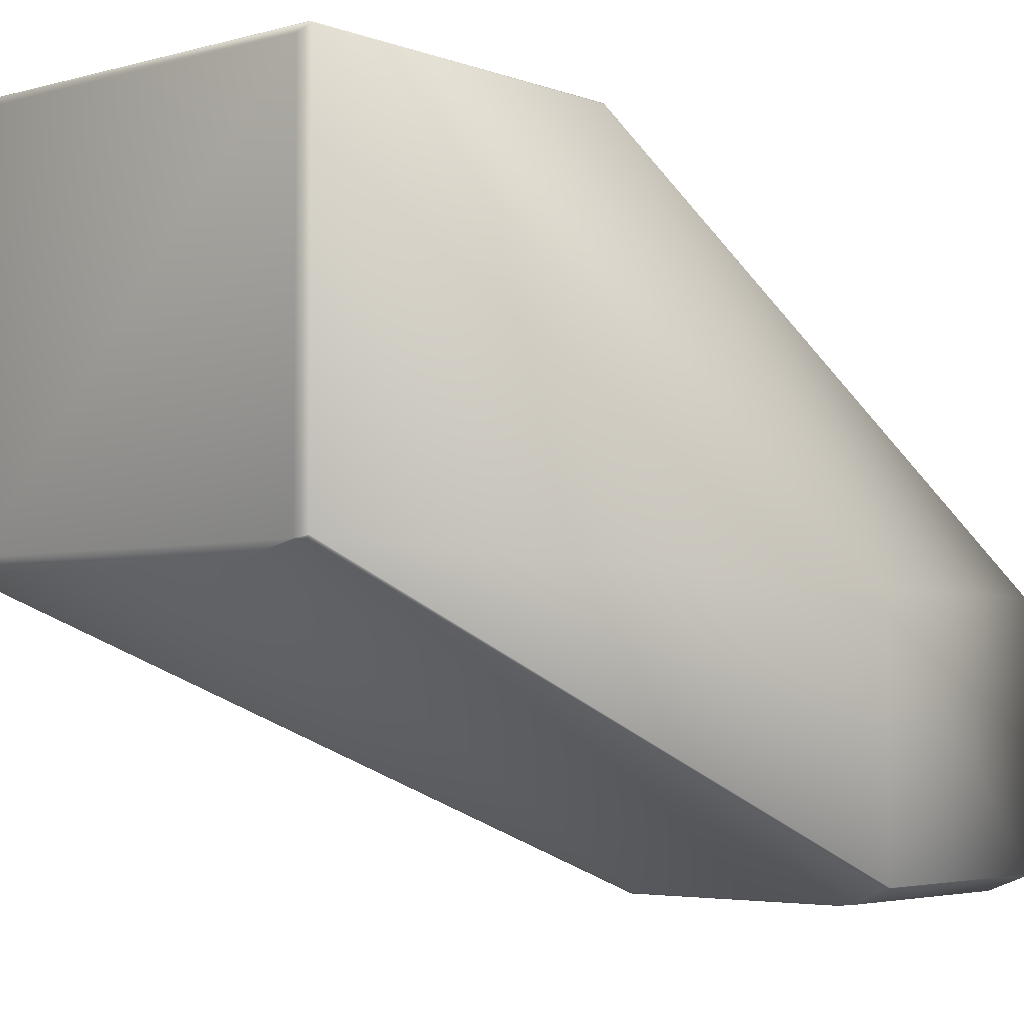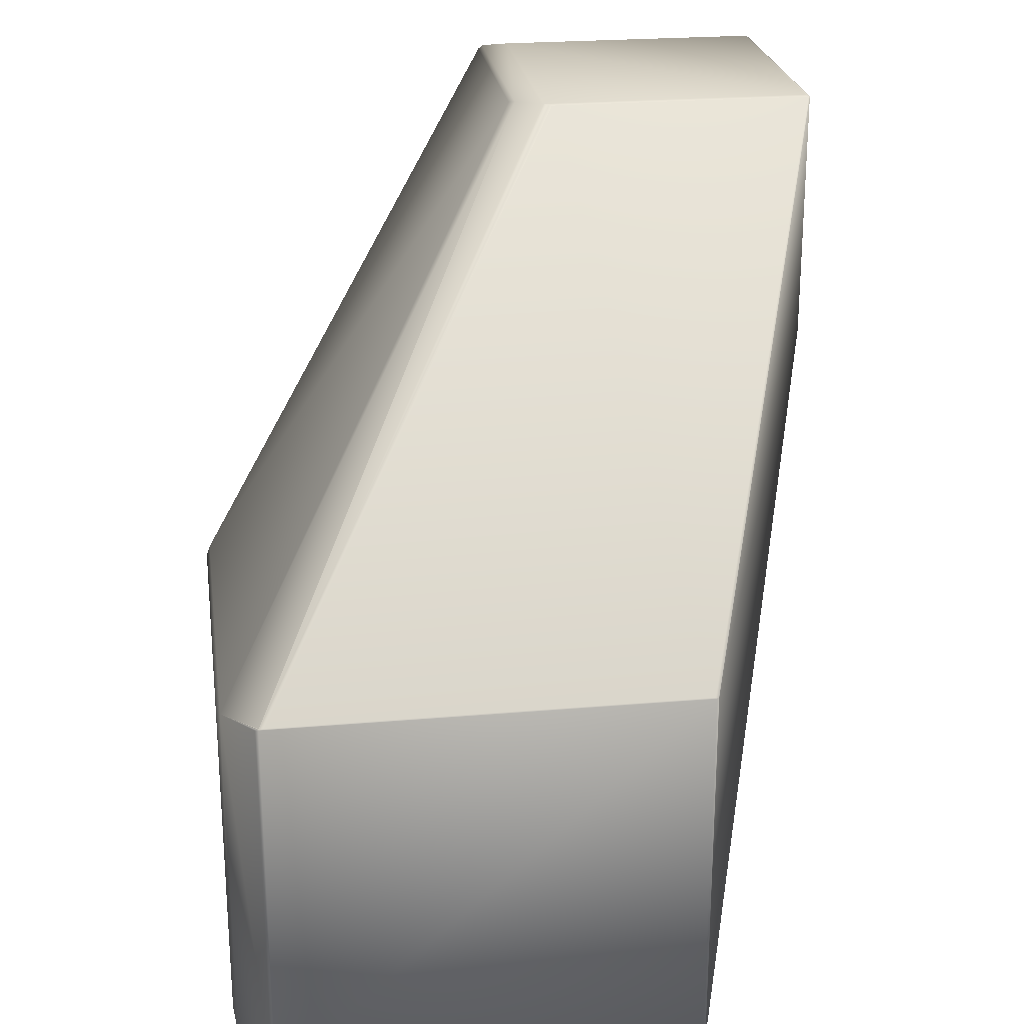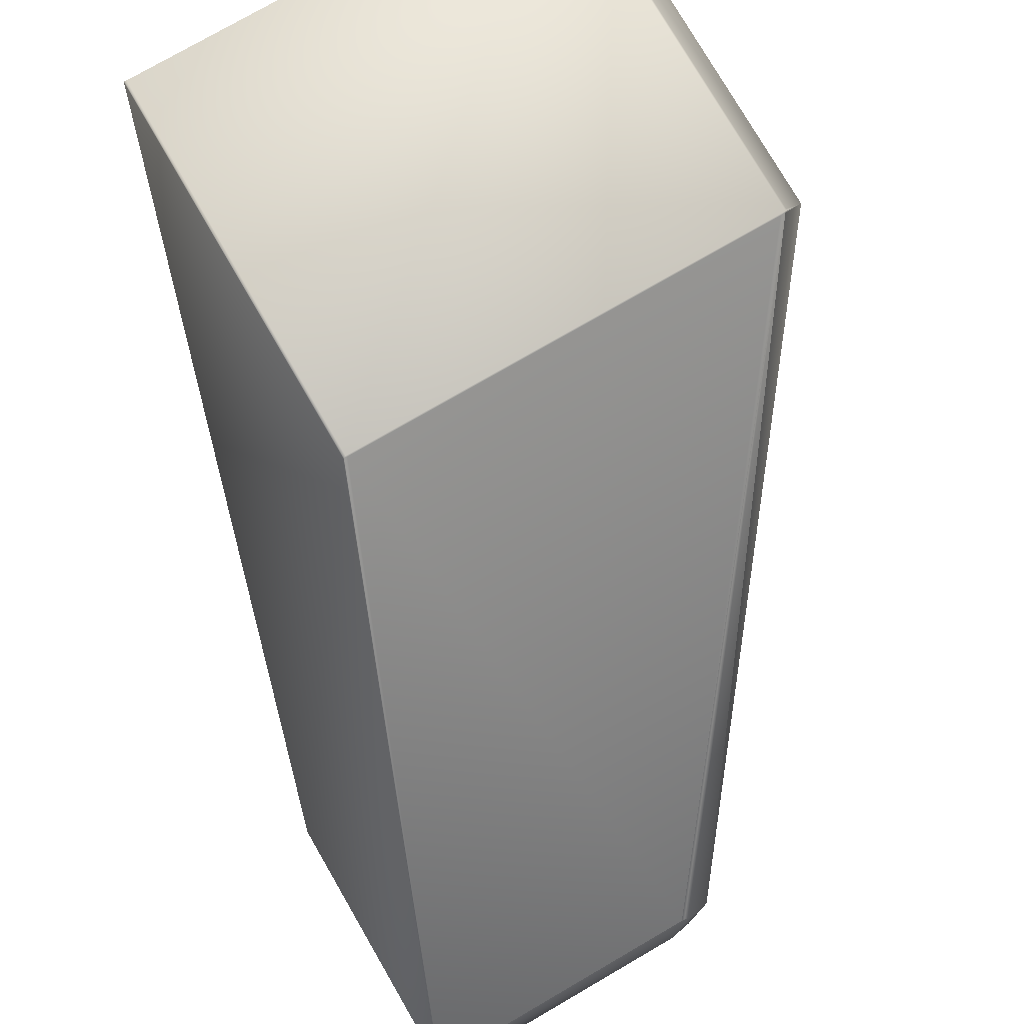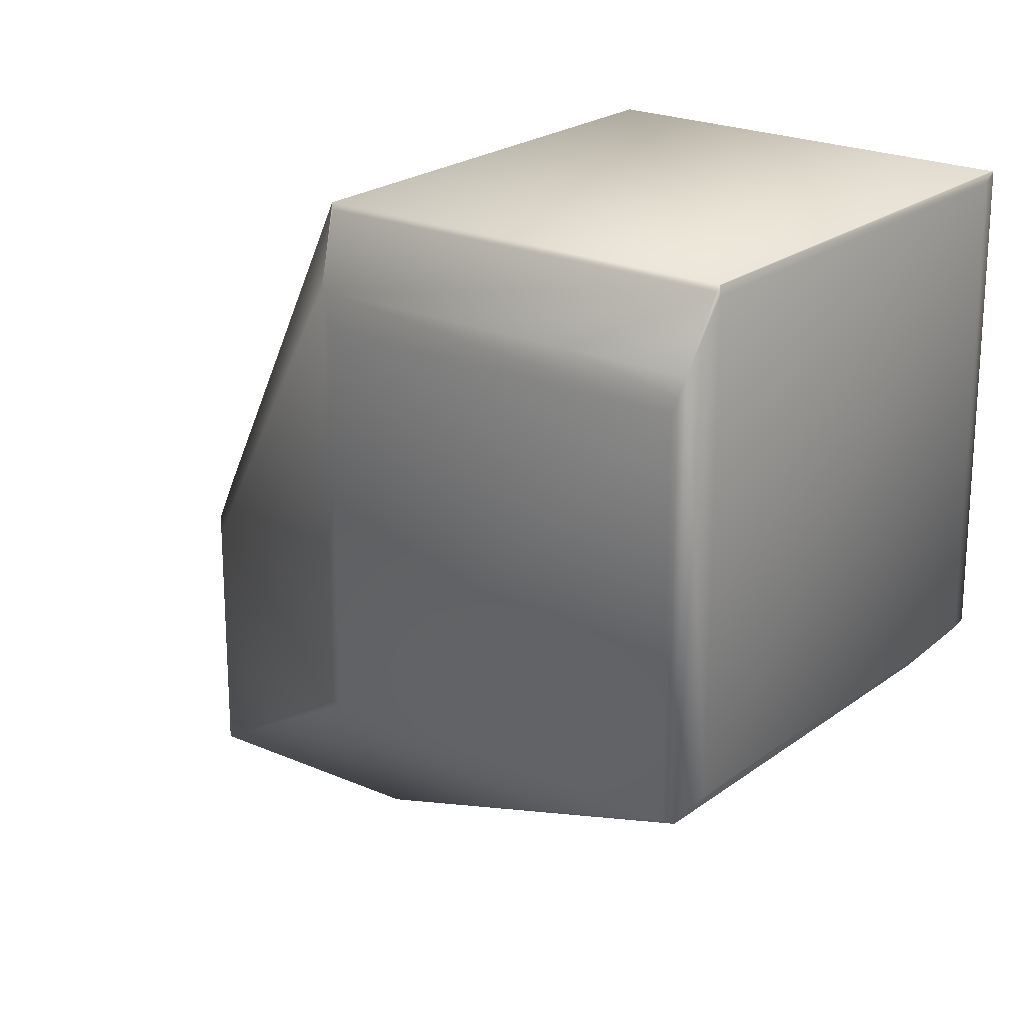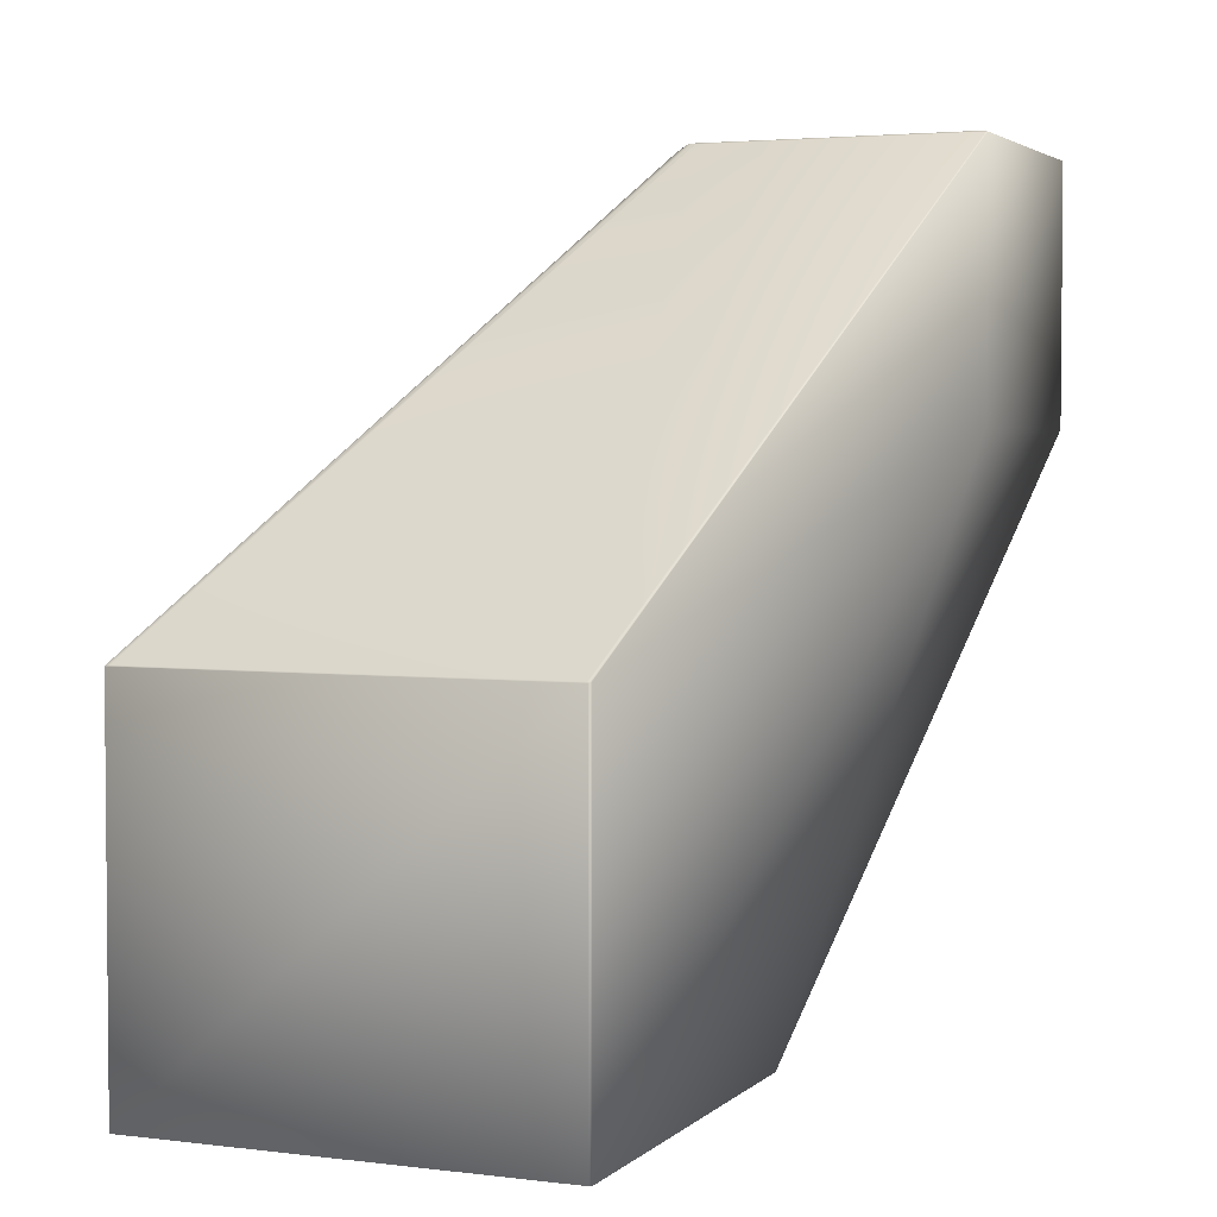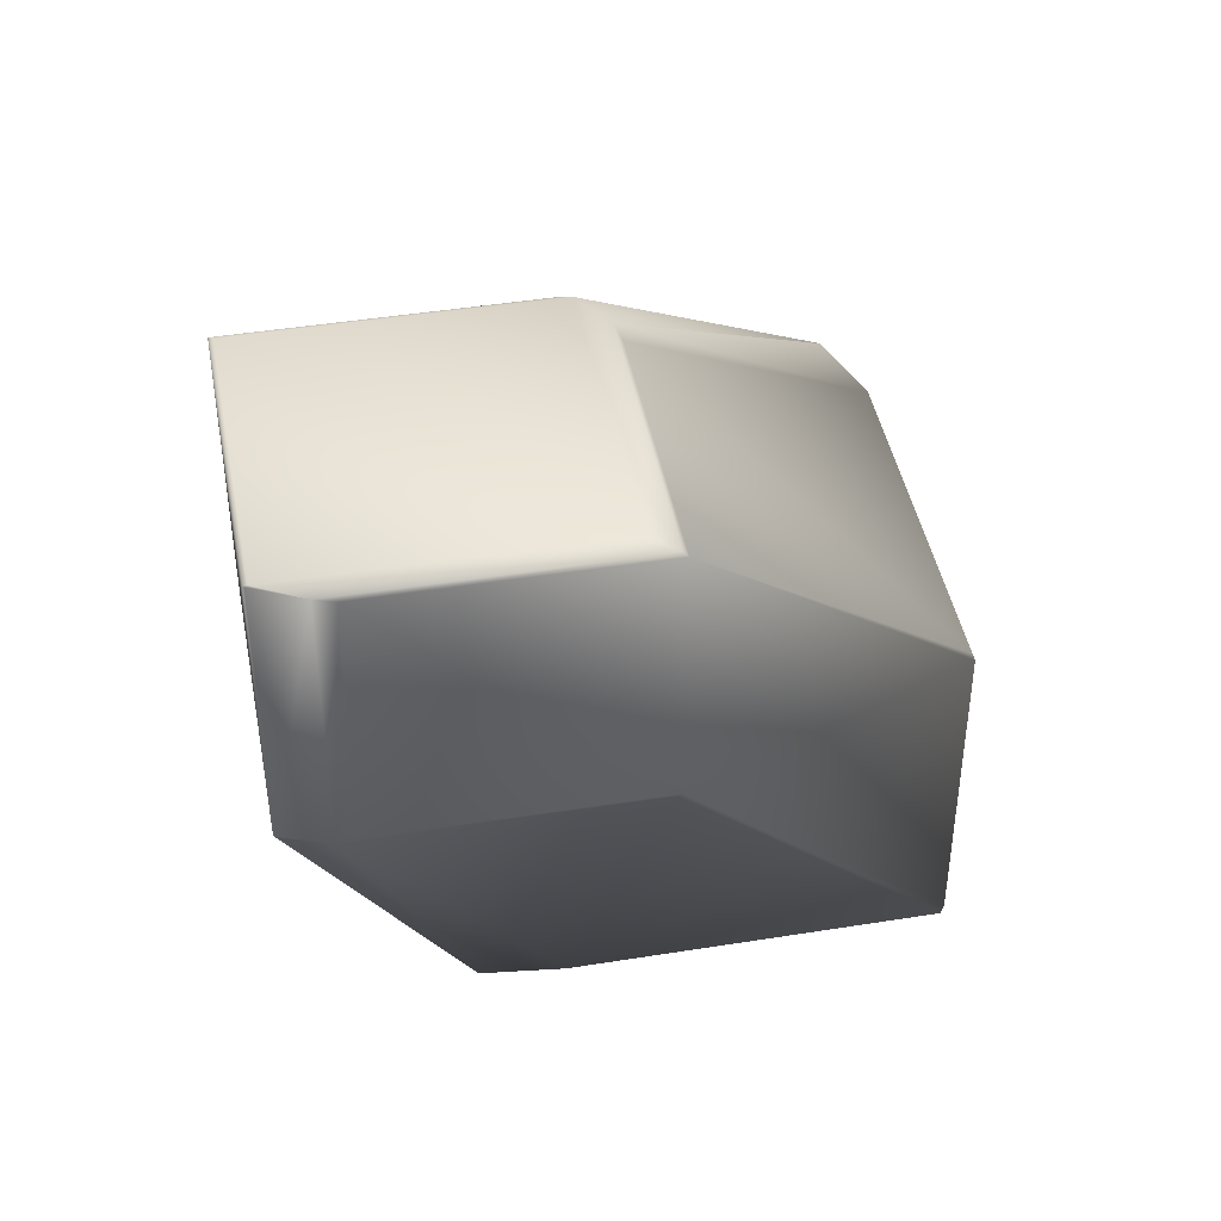
<metadata>
{"format":"obj","ext":"obj","renderer":"f3d","projection":"perspective","resolution":1024,"background":"white","views":[{"elev":-4.3,"azim":-139.2,"up":"+Y"},{"elev":24.1,"azim":171.9,"up":"+Z"},{"elev":76.7,"azim":-30.1,"up":"+Y"},{"elev":21.9,"azim":127.7,"up":"+Y"},{"elev":3.3,"azim":-157.4,"up":"+Z"},{"elev":43.9,"azim":-10.7,"up":"+Z"}]}
</metadata>
<code>
v 0.284 0.3191 0.593
v 0.2822 0.3261 0.5948
v 0.2822 0.2182 0.5948
v 0.284 0.2176 0.593
v 0.4227 0.3459 0.4031
v 0.4227 0.5019 0.4031
v 0.2717 0.3391 0.5968
v 0.2717 0.2253 0.5968
v 0.4087 0.5281 0.41
v 0.4086 0.5285 0.4099
v 0.2707 0.3401 0.5965
v 0.2686 0.3407 0.5963
v 0.1578 0.3391 0.5968
v 0.2699 0.3405 0.5963
v 0.2685 0.3407 0.5963
v 0.1569 0.3407 0.5963
v 0.1569 0.3407 0.5963
v 0.4065 0.5284 0.4101
v 0.2329 0.5284 0.4101
v 0.1824 0.2176 0.593
v 0.284 0.2176 0.4924
v 0.4243 0.3463 0.3989
v 0.1748 0.2182 0.5948
v 0.1578 0.2253 0.5968
v 0.2822 0.2182 0.4906
v 0.4227 0.3459 0.2531
v 0.1824 0.2176 0.4924
v 0.4243 0.3463 0.2573
v 0.1748 0.2182 0.4906
v 0.2671 0.3459 0.2531
v 0.1562 0.3405 0.5963
v 0.1562 0.2258 0.5963
v 0.2316 0.5285 0.4099
v 0.1562 0.3405 0.4901
v 0.2313 0.5281 0.41
v 0.1562 0.2258 0.4901
v 0.2313 0.5281 0.2507
v 0.2313 0.3529 0.2507
v 0.1576 0.2251 0.5965
v 0.1568 0.2253 0.5962
v 0.1568 0.2253 0.4901
v 0.1576 0.2251 0.4897
v 0.2325 0.3519 0.2509
v 0.2316 0.3526 0.2507
v 0.4243 0.4892 0.3989
v 0.4243 0.4892 0.2573
v 0.4098 0.5264 0.4093
v 0.4101 0.5267 0.4085
v 0.4087 0.5288 0.4096
v 0.4227 0.5019 0.2531
v 0.4101 0.5267 0.2511
v 0.4087 0.5288 0.2509
v 0.2325 0.5288 0.4096
v 0.4096 0.5255 0.25
v 0.4098 0.5264 0.2503
v 0.4096 0.3519 0.25
v 0.4086 0.5285 0.2507
v 0.2382 0.5255 0.25
v 0.2325 0.5288 0.2509
v 0.2316 0.5285 0.2507
v 0.2382 0.3519 0.25
v 0.2376 0.3517 0.2502
f 1 2 3
f 1 4 5
f 1 3 4
f 1 6 2
f 1 5 6
f 2 7 8
f 2 8 3
f 2 6 9
f 2 10 7
f 2 9 10
f 7 11 12
f 7 12 13
f 7 13 8
f 7 10 11
f 11 14 12
f 11 10 14
f 14 10 12
f 12 15 16
f 12 16 13
f 12 10 15
f 15 17 16
f 15 10 18
f 15 18 19
f 15 19 17
f 4 3 20
f 4 21 22
f 4 20 21
f 4 22 5
f 3 8 23
f 3 23 20
f 8 13 24
f 8 24 23
f 21 25 26
f 21 20 27
f 21 27 25
f 21 28 22
f 21 26 28
f 25 27 29
f 25 29 30
f 25 30 26
f 13 31 32
f 13 16 31
f 13 32 24
f 31 16 17
f 31 17 33
f 31 34 32
f 31 33 35
f 31 35 34
f 17 19 33
f 34 36 32
f 34 35 37
f 34 37 38
f 34 38 36
f 20 23 29
f 20 29 27
f 23 24 39
f 23 39 40
f 23 40 41
f 23 41 29
f 24 40 39
f 24 32 40
f 40 32 36
f 40 36 41
f 29 42 43
f 29 41 42
f 29 43 30
f 42 41 43
f 41 36 44
f 41 44 43
f 36 38 44
f 45 6 5
f 45 46 6
f 45 22 46
f 45 5 22
f 6 47 10
f 6 48 49
f 6 49 47
f 6 10 9
f 6 46 50
f 6 50 51
f 6 51 48
f 47 49 10
f 48 51 52
f 48 52 49
f 49 18 10
f 49 52 53
f 49 53 18
f 18 53 19
f 46 22 28
f 46 28 26
f 46 26 50
f 50 54 55
f 50 55 51
f 50 26 56
f 50 56 54
f 54 57 55
f 54 56 58
f 54 58 57
f 55 52 51
f 55 57 52
f 52 57 59
f 52 59 53
f 57 58 60
f 57 60 59
f 26 30 56
f 56 30 61
f 56 61 58
f 53 33 19
f 53 59 60
f 53 60 33
f 33 60 37
f 33 37 35
f 58 37 60
f 58 61 38
f 58 38 37
f 30 62 61
f 30 43 62
f 61 62 43
f 61 43 44
f 61 44 38

</code>
